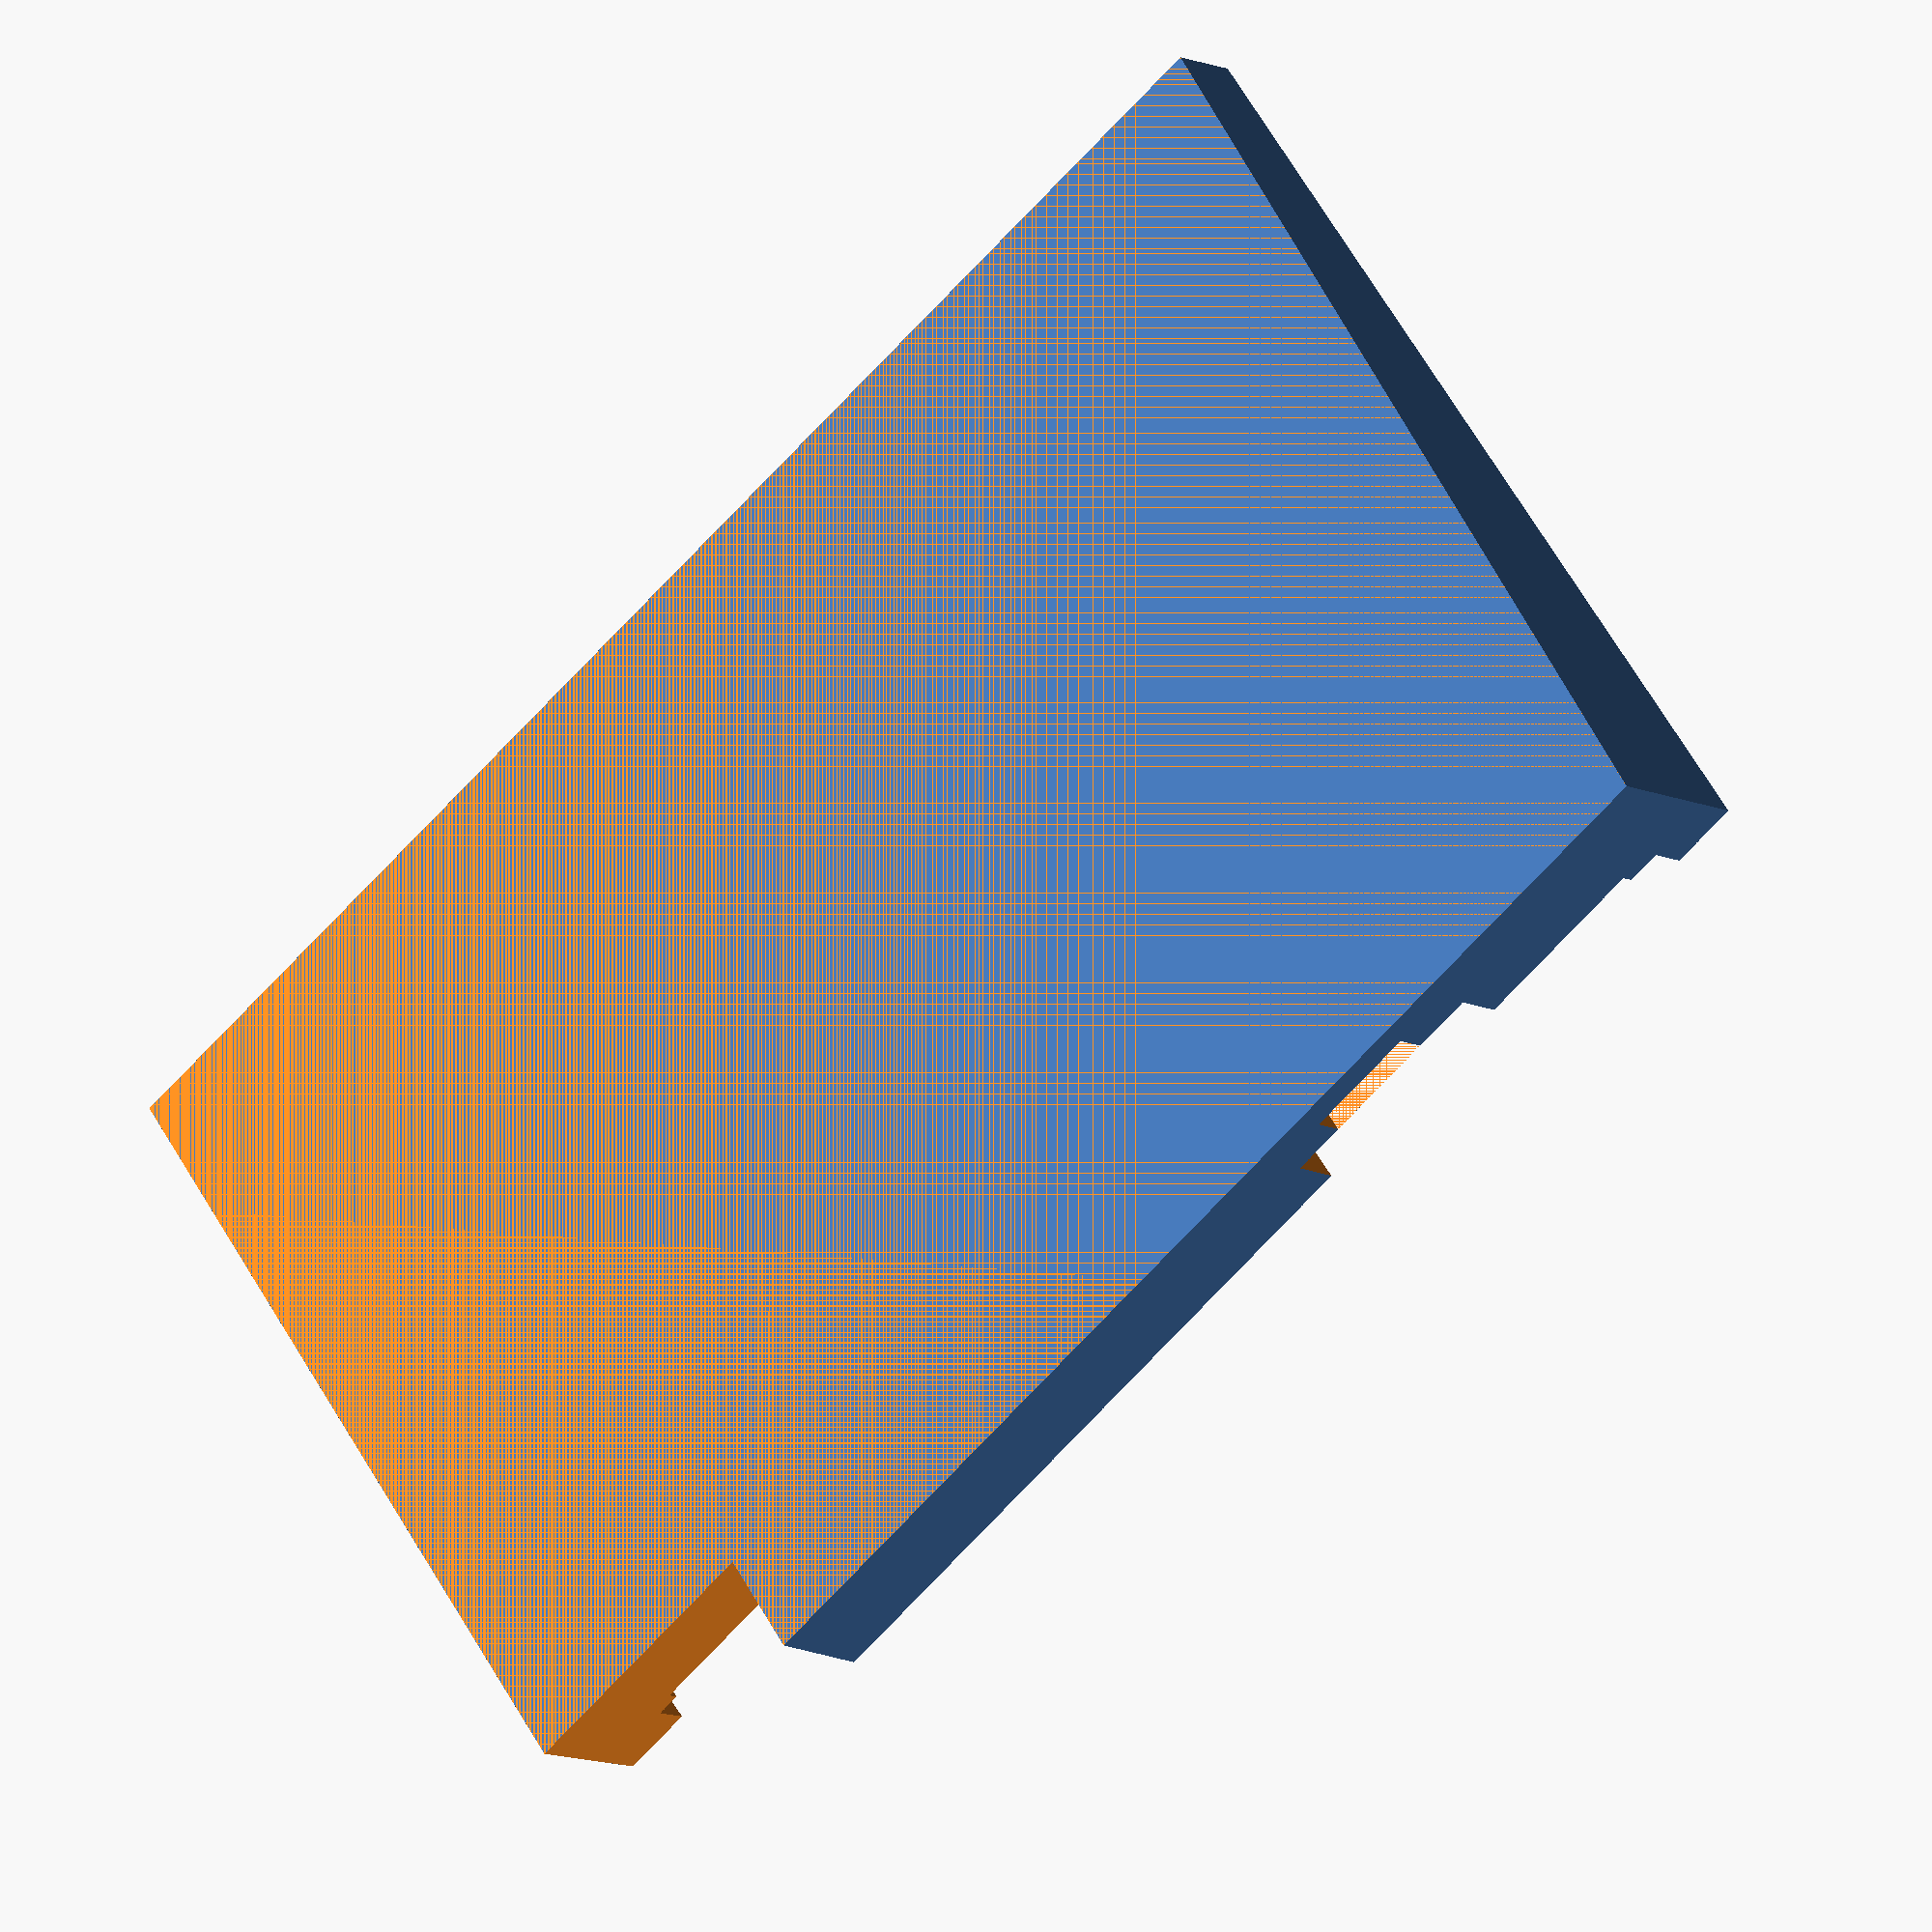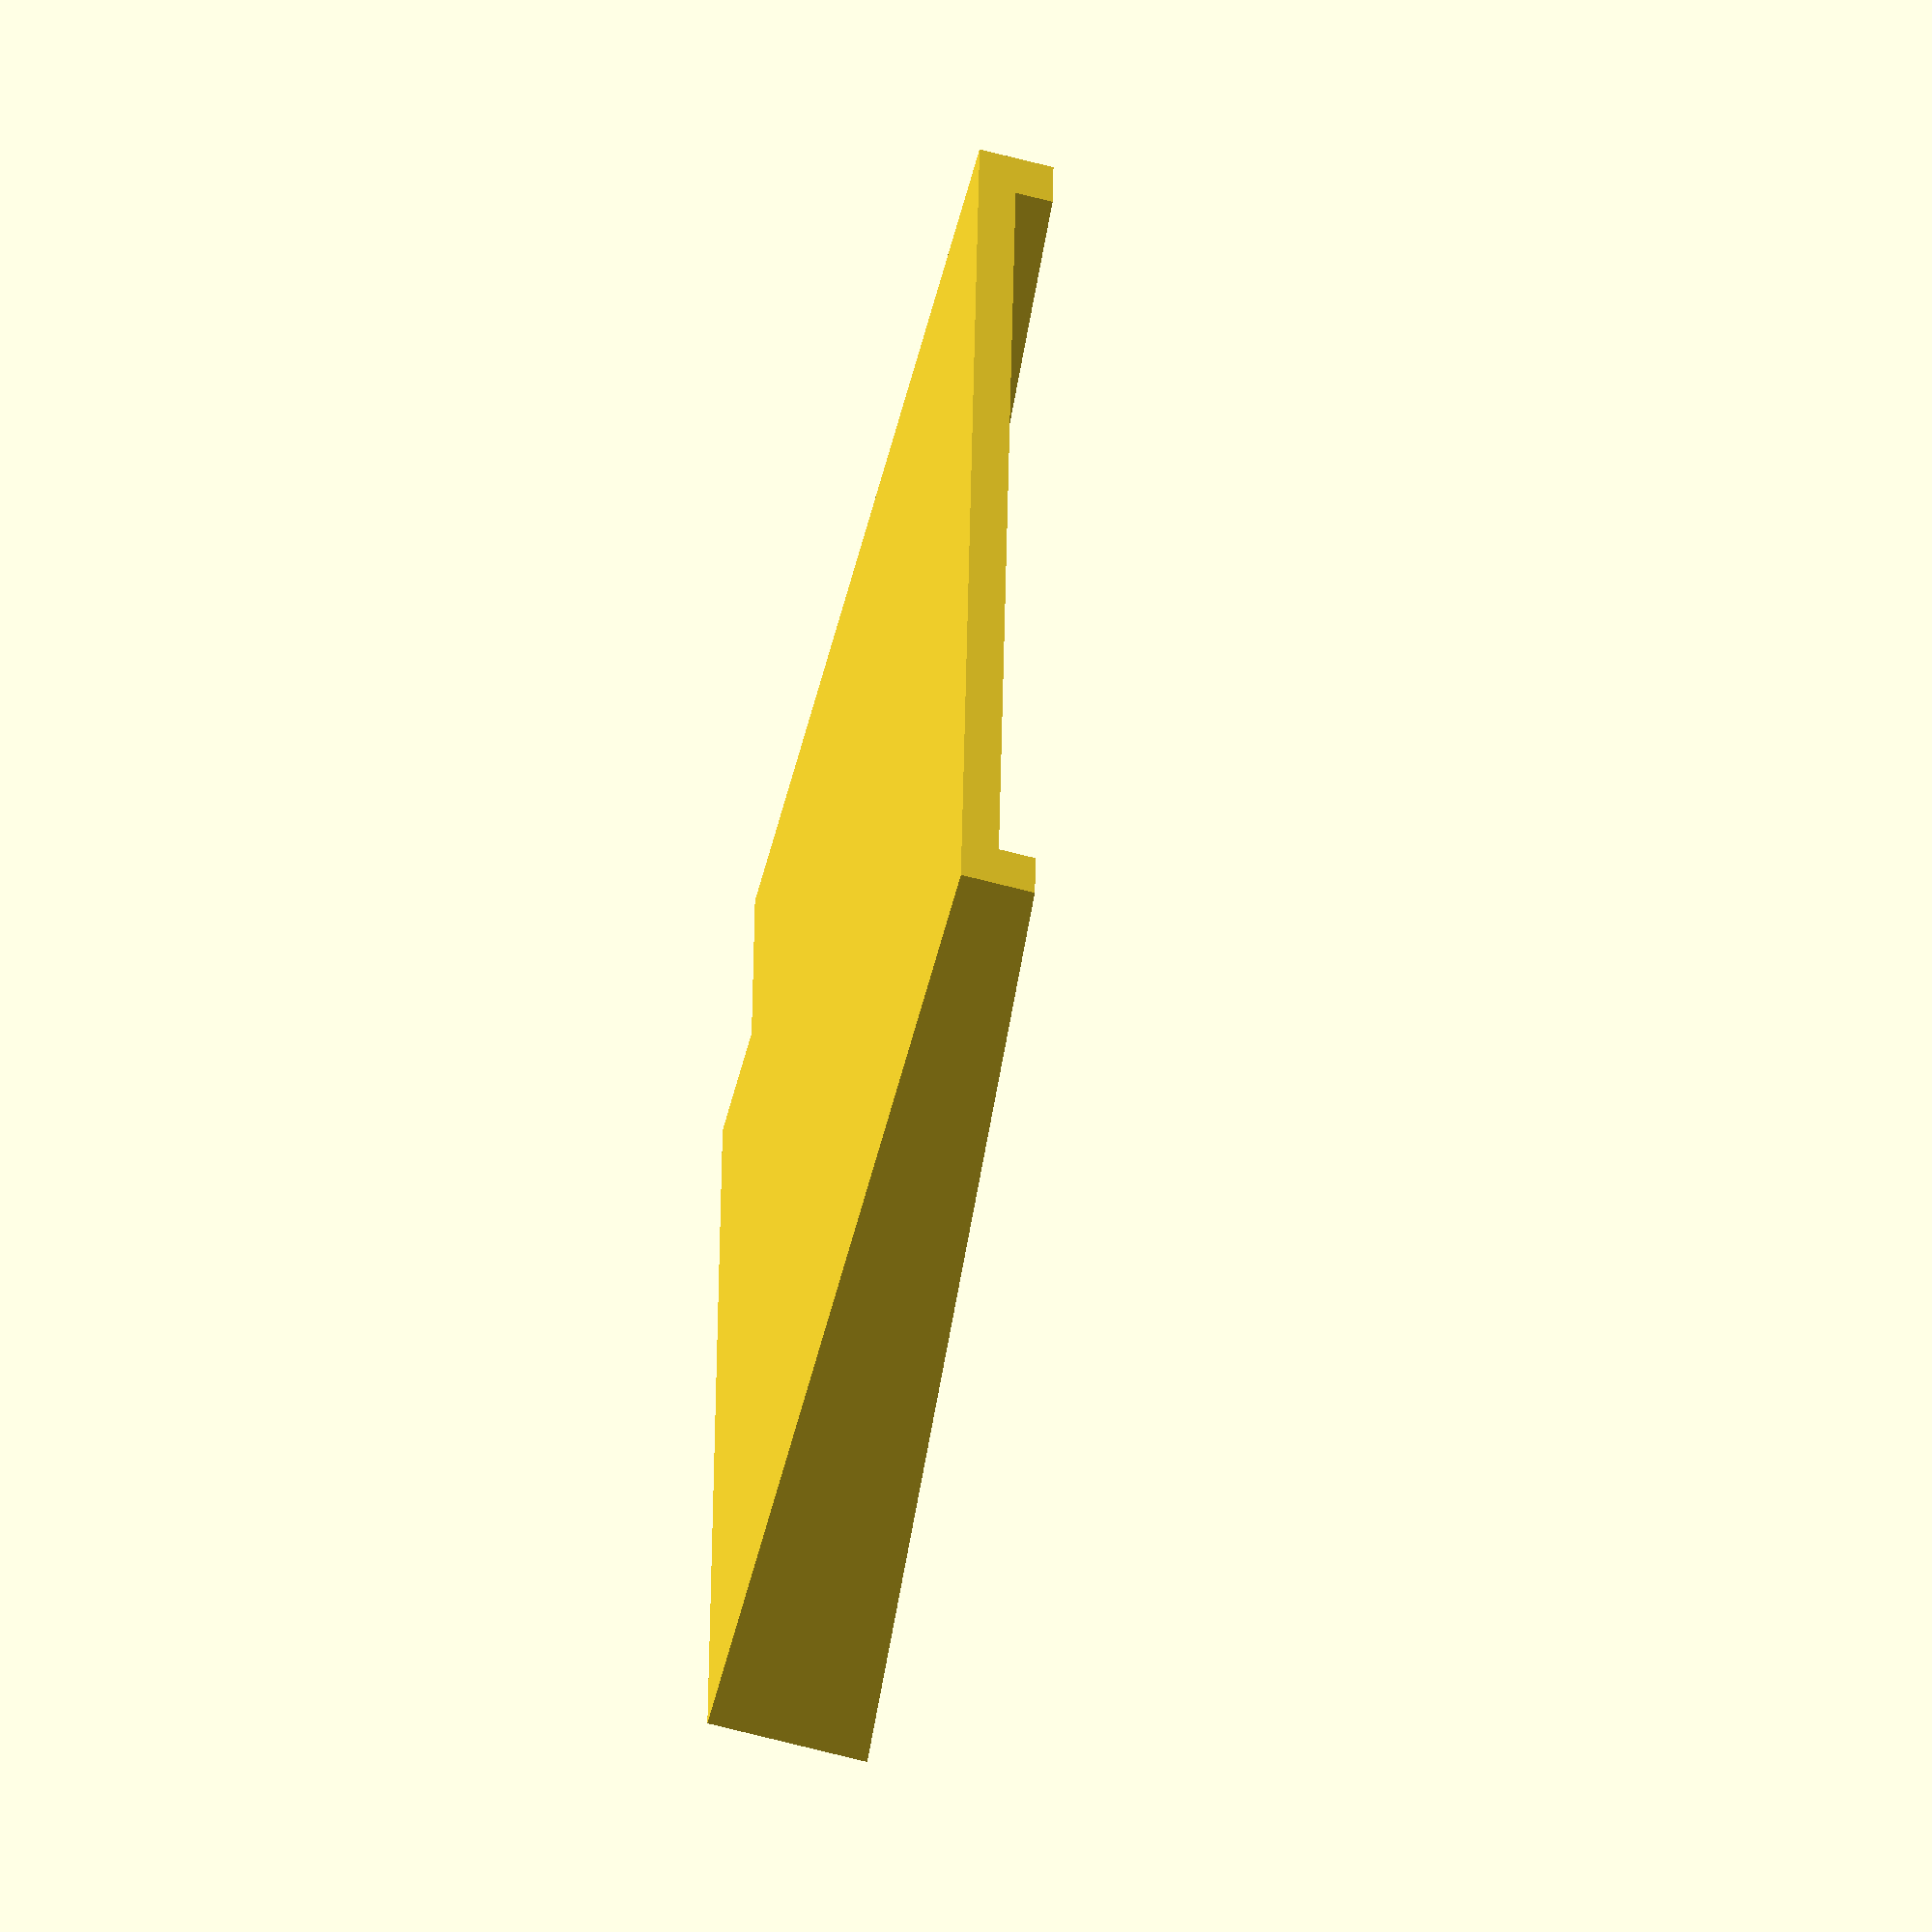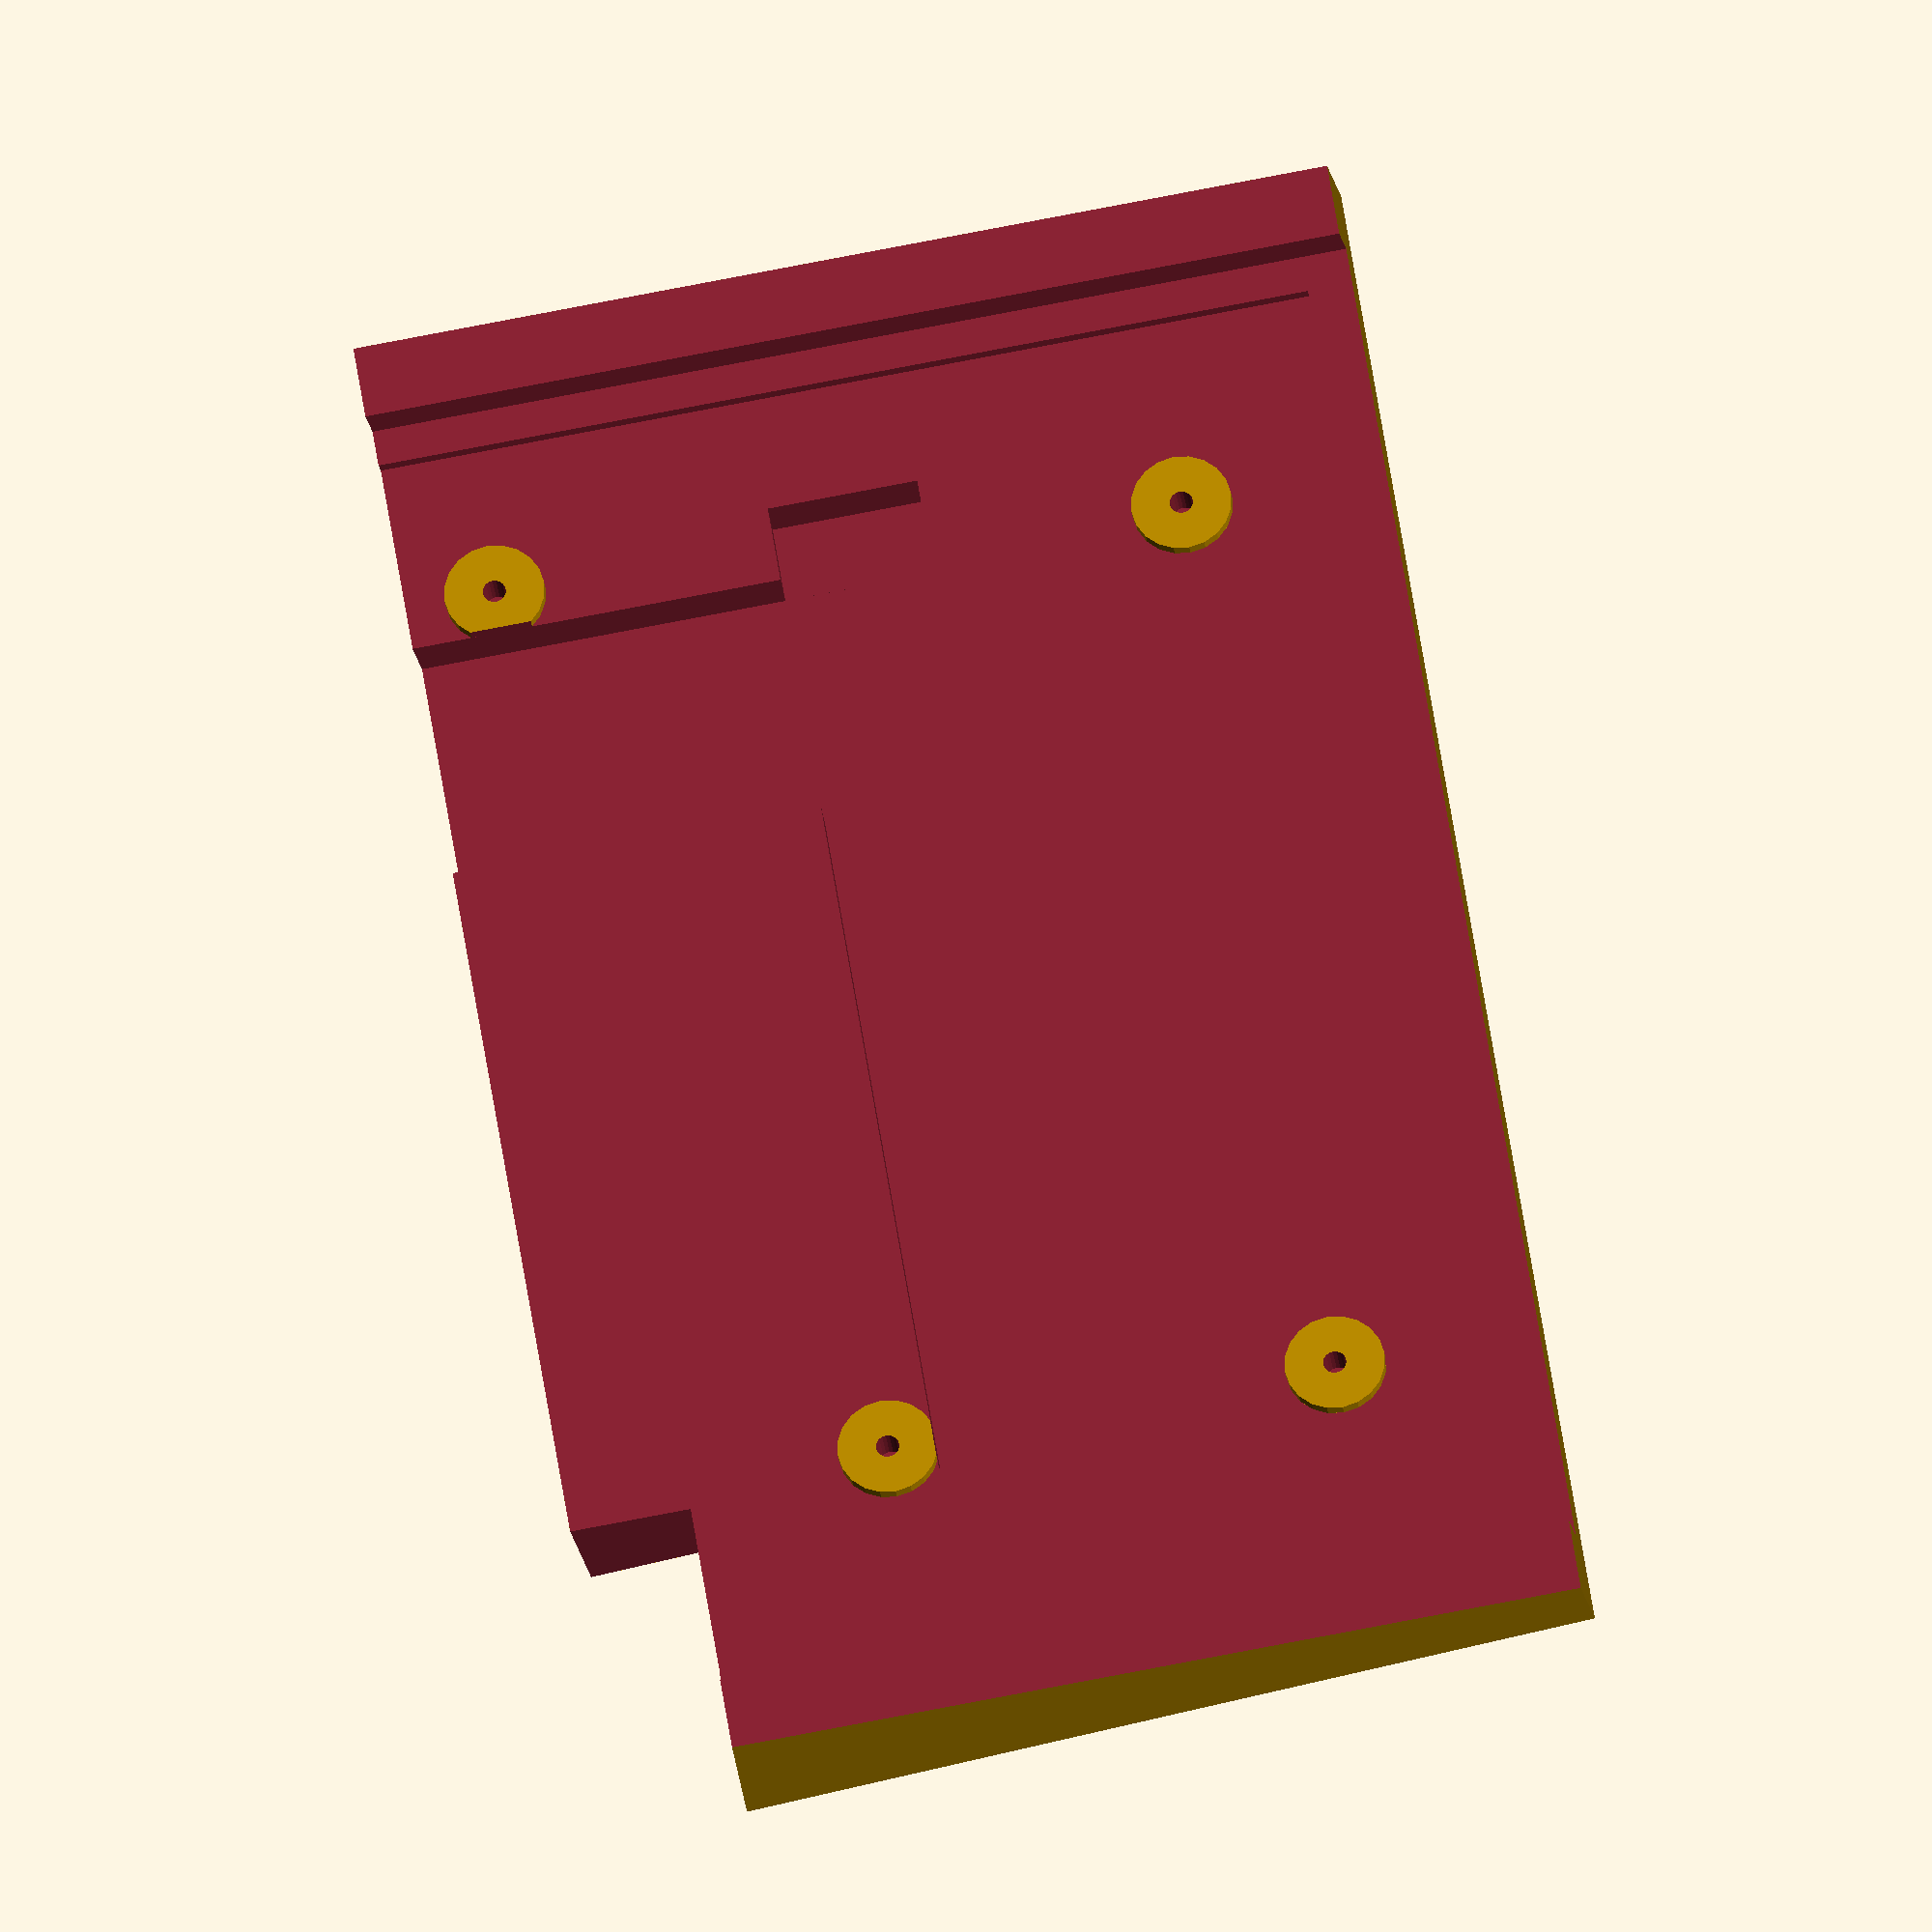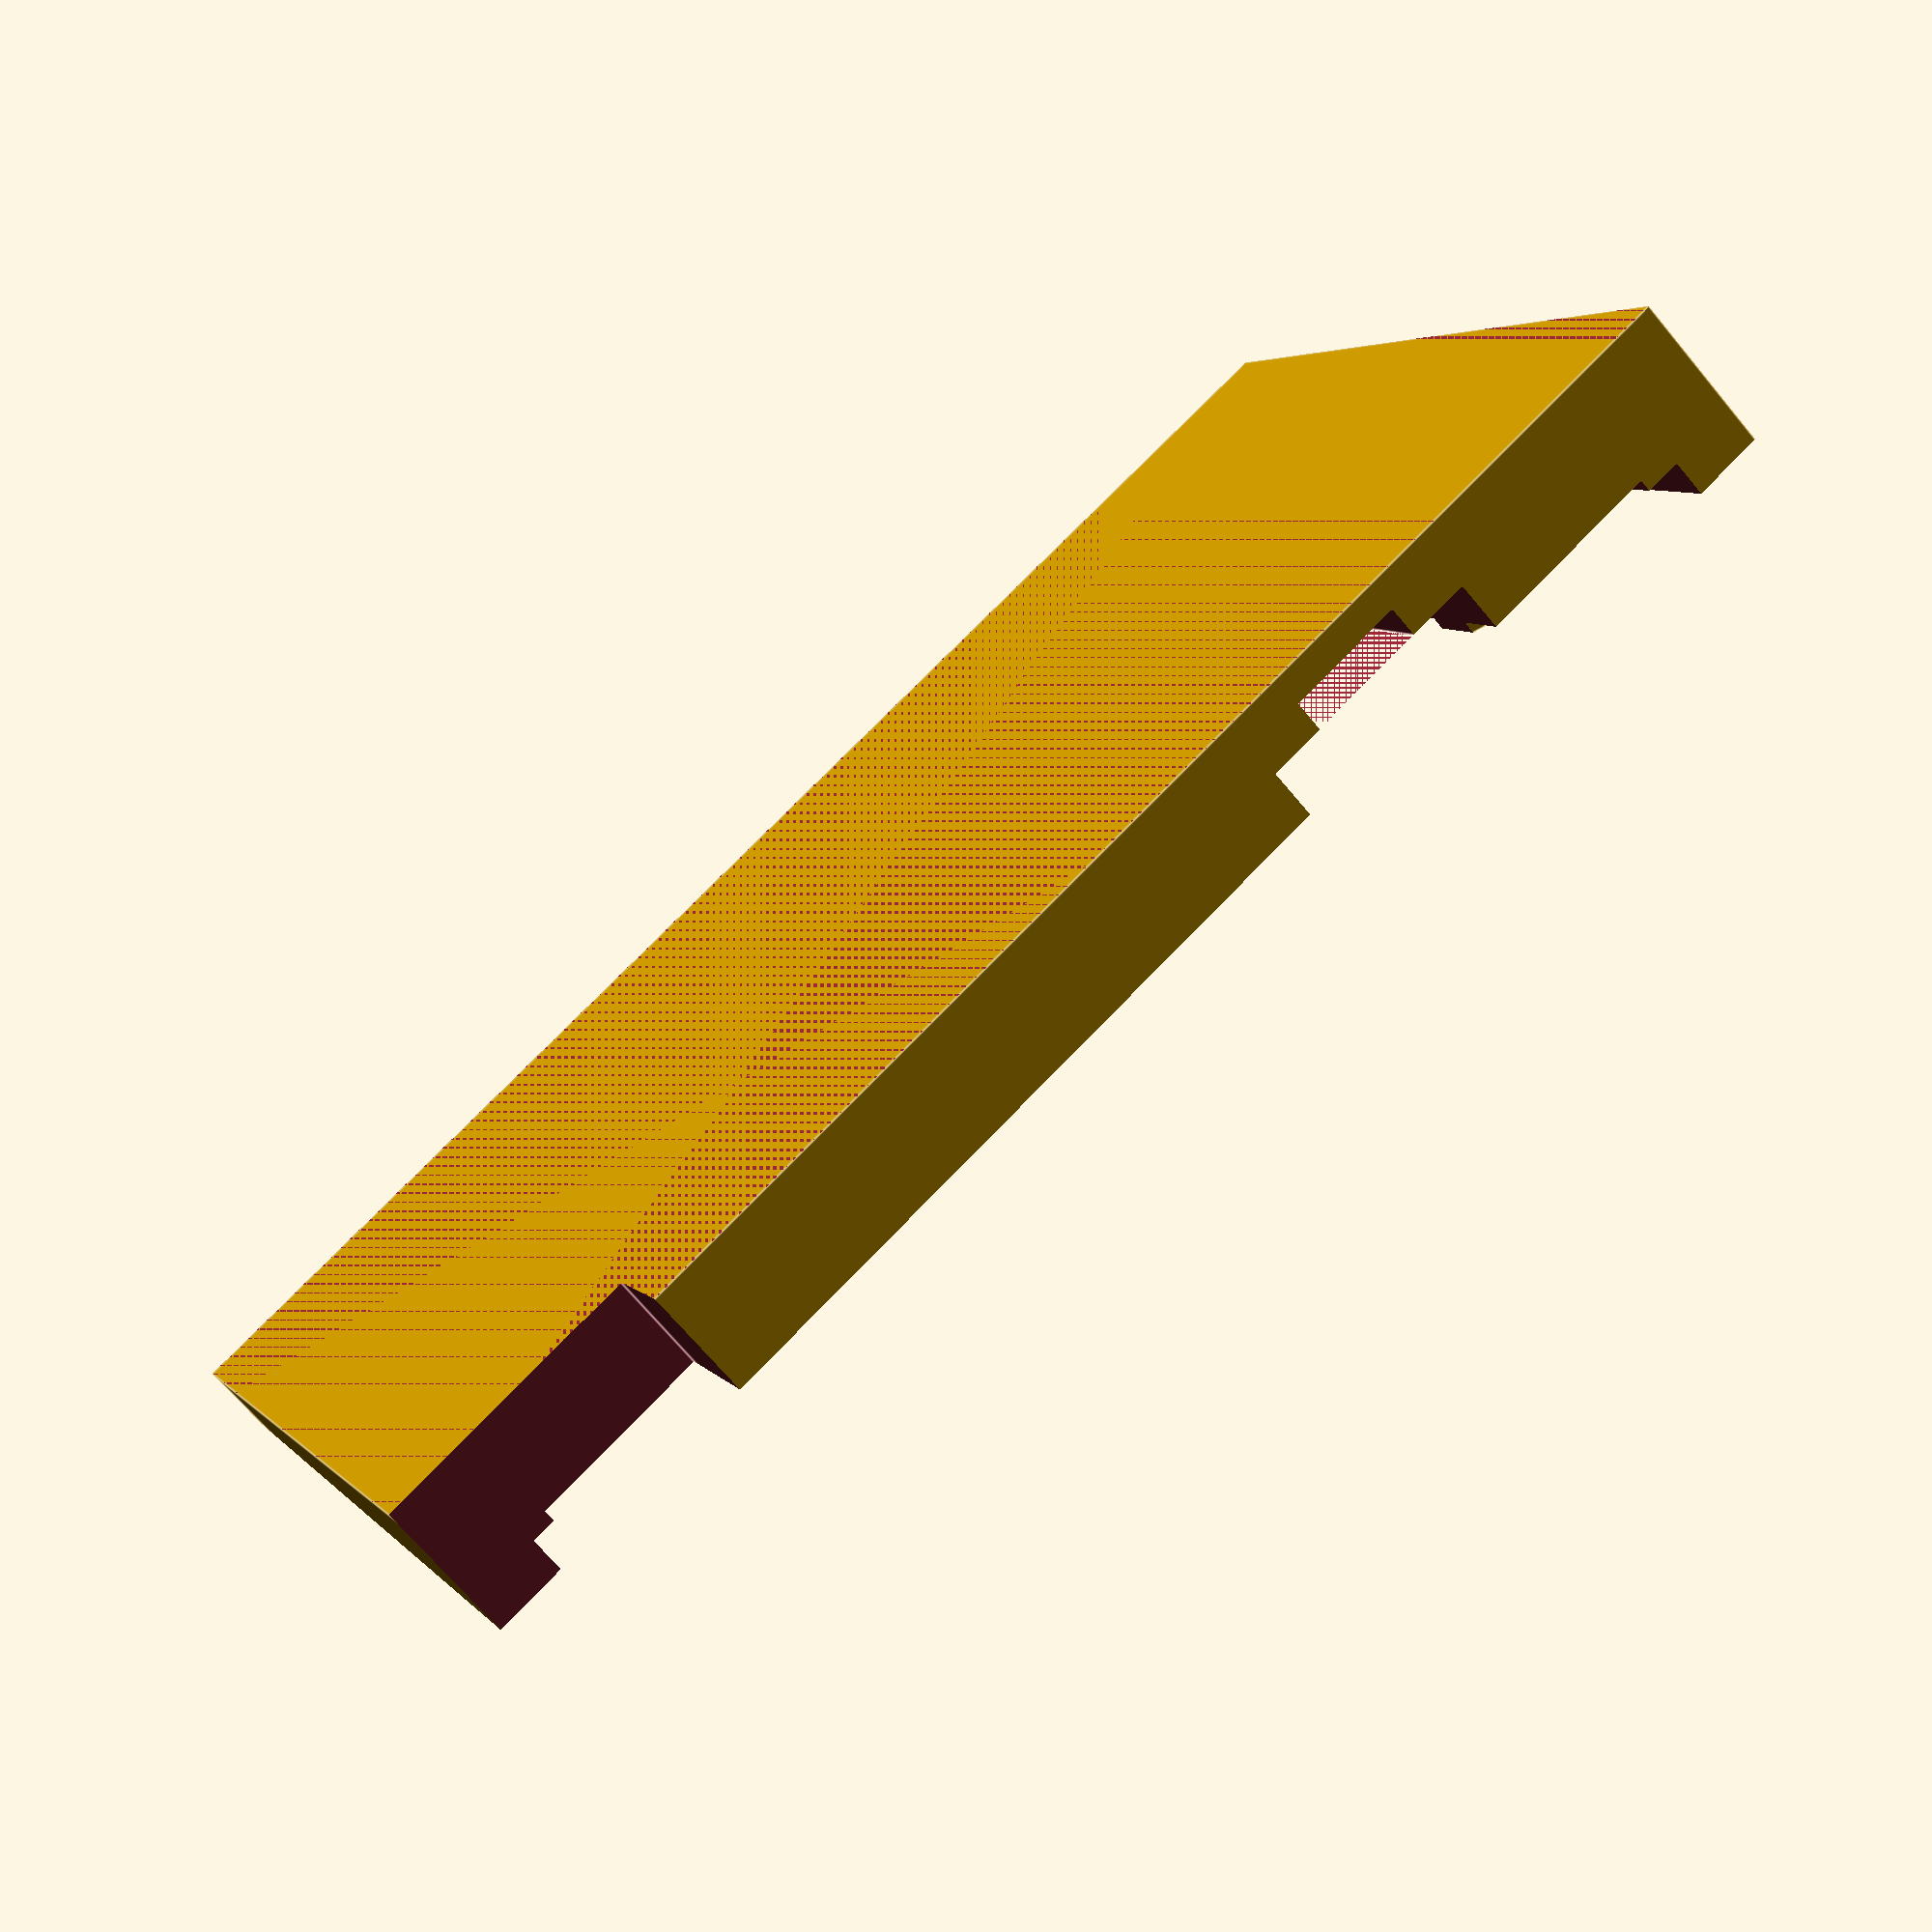
<openscad>
mirror([1, 0, 0])
difference() {
  cube([126.01, 77.85, 20], center=false);
  union()
  translate([7, 0, 0]) {
    translate([0, 0, -2])
    rotate([5.147, 0, 0])
    union() {
      translate([0, 0, 4])
      difference() {
        union() {
          translate([18.075, 16.775, 0])
          translate([0, 0, -2.05])
          cylinder(h = 3.75, r1 = 0.925, r2 = 0.925, center = false, $fn = 20);
          translate([94.265, 16.775, 0])
          translate([0, 0, -2.05])
          cylinder(h = 3.75, r1 = 0.925, r2 = 0.925, center = false, $fn = 20);
          translate([94.265, 52.665000000000006, 0])
          translate([0, 0, -2.05])
          cylinder(h = 3.75, r1 = 0.925, r2 = 0.925, center = false, $fn = 20);
          translate([14.645, 71.36500000000001, 0])
          translate([0, 0, -2.05])
          cylinder(h = 3.75, r1 = 0.925, r2 = 0.925, center = false, $fn = 20);
          translate([-1, 0, 1])
          cube([114.01, 100, 100], center=false);
          translate([-8, 0, 4])
          cube([142.01, 100, 100], center=false);
          translate([2, 4, 0])
          cube([109.01, 177.85, 11.7], center=false);
          translate([96.01, 68.85, -10])
          cube([26, 17, 25], center=false);
        }
        translate([18.075, 16.775, 0])
        difference() {
          cylinder(h = 1, r1 = 4.0, r2 = 4.0, center = false, $fn = 20);
          translate([0, 0, -2.05])
          cylinder(h = 3.75, r1 = 0.925, r2 = 0.925, center = false, $fn = 20);
        }
        translate([94.265, 16.775, 0])
        difference() {
          cylinder(h = 1, r1 = 4.0, r2 = 4.0, center = false, $fn = 20);
          translate([0, 0, -2.05])
          cylinder(h = 3.75, r1 = 0.925, r2 = 0.925, center = false, $fn = 20);
        }
        translate([94.265, 52.665000000000006, 0])
        difference() {
          cylinder(h = 1, r1 = 4.0, r2 = 4.0, center = false, $fn = 20);
          translate([0, 0, -2.05])
          cylinder(h = 3.75, r1 = 0.925, r2 = 0.925, center = false, $fn = 20);
        }
        translate([14.645, 71.36500000000001, 0])
        difference() {
          cylinder(h = 1, r1 = 4.0, r2 = 4.0, center = false, $fn = 20);
          translate([0, 0, -2.05])
          cylinder(h = 3.75, r1 = 0.925, r2 = 0.925, center = false, $fn = 20);
        }
      }
      union()
      translate([-1.5, 0, 0]) {
        translate([19.3, 43.5, 0])
        cube([19.88, 133.44, 8], center=false);
        translate([24.5, 70, -2.5])
        cube([10, 100, 2.5], center=false);
      }
      translate([11.5, 37, 0])
      cube([85, 12, 10], center=false);
    }
    translate([-10, -10, -150])
    cube([150, 150, 150], center=false);
  }
}

</openscad>
<views>
elev=190.8 azim=35.0 roll=322.0 proj=o view=solid
elev=245.5 azim=267.4 roll=284.9 proj=o view=wireframe
elev=23.9 azim=260.7 roll=10.6 proj=o view=wireframe
elev=249.4 azim=25.1 roll=320.1 proj=p view=edges
</views>
